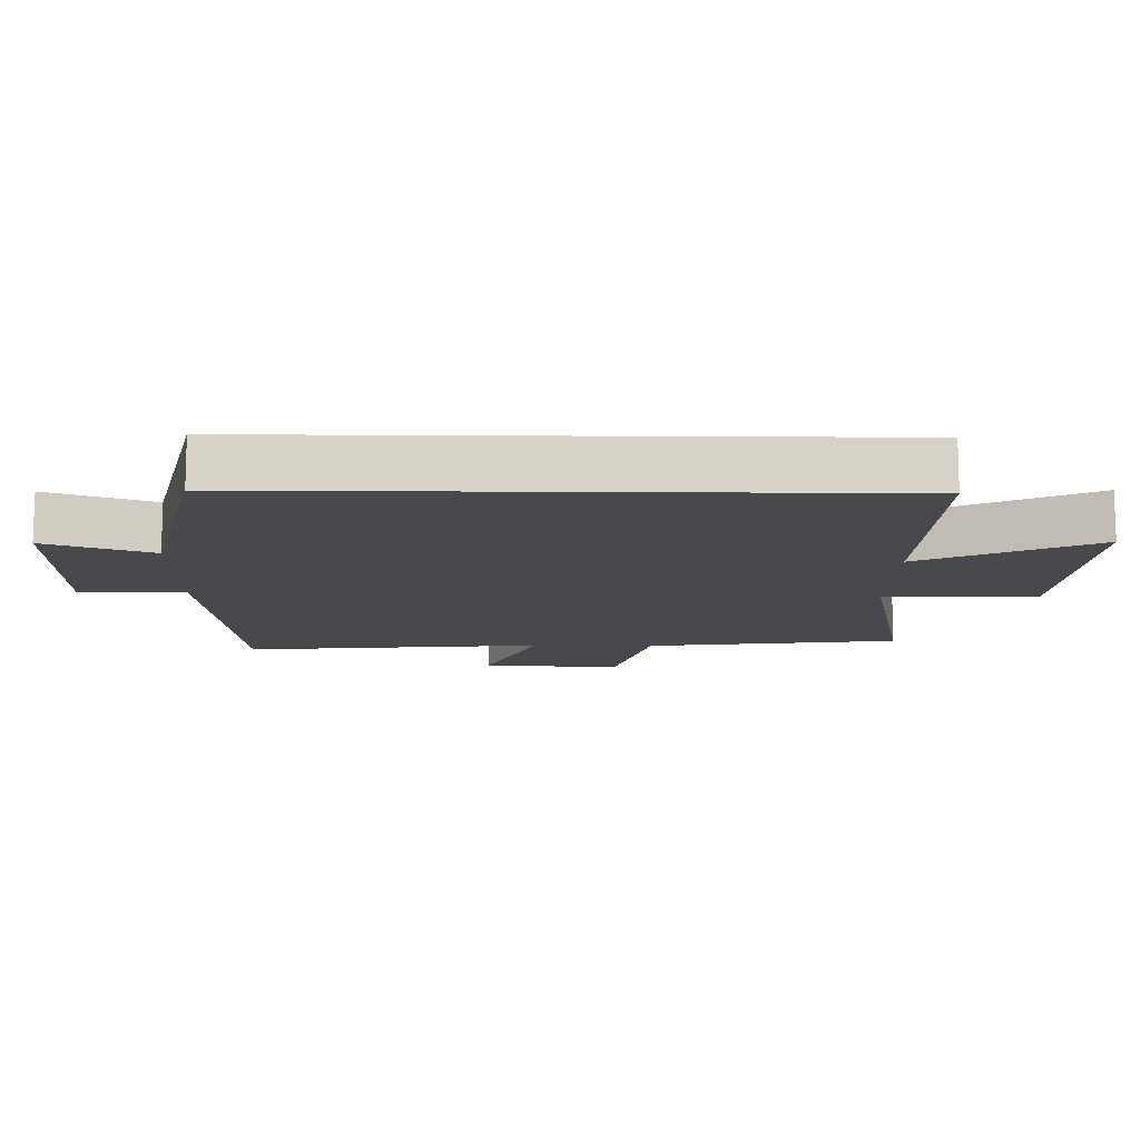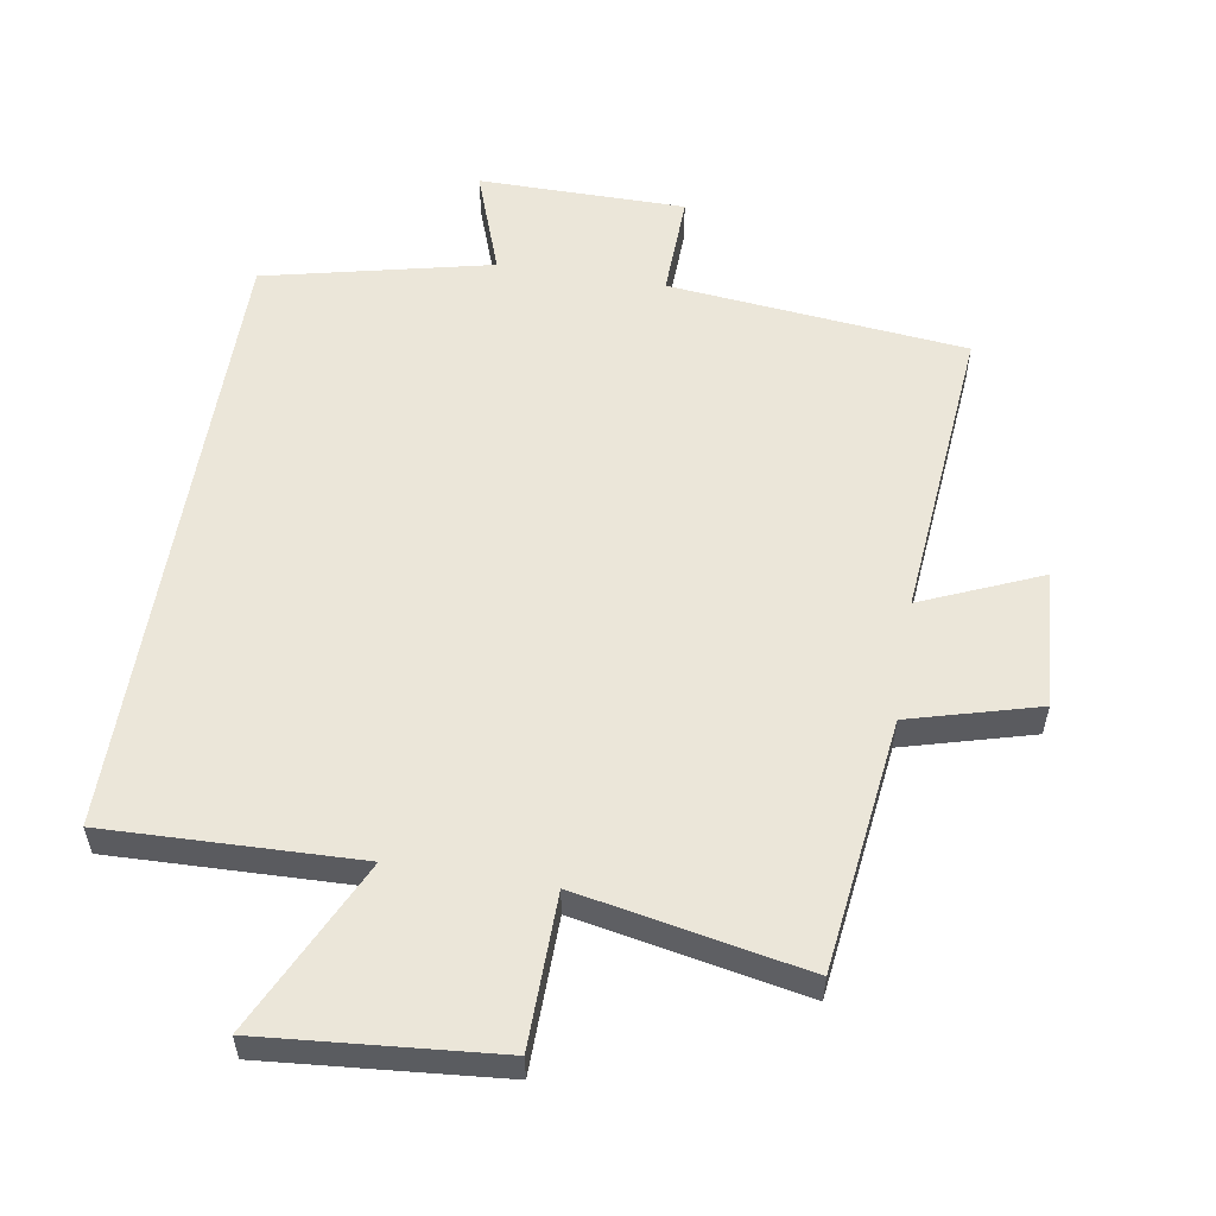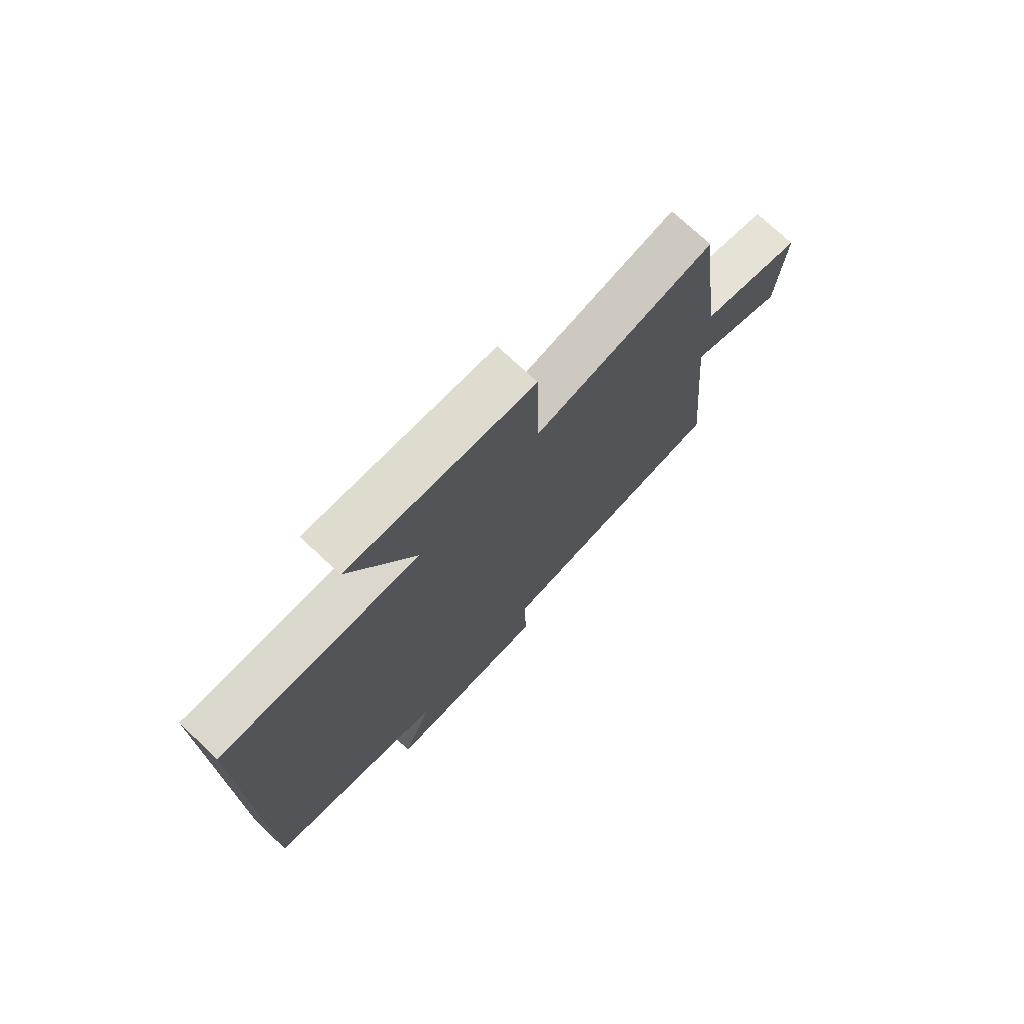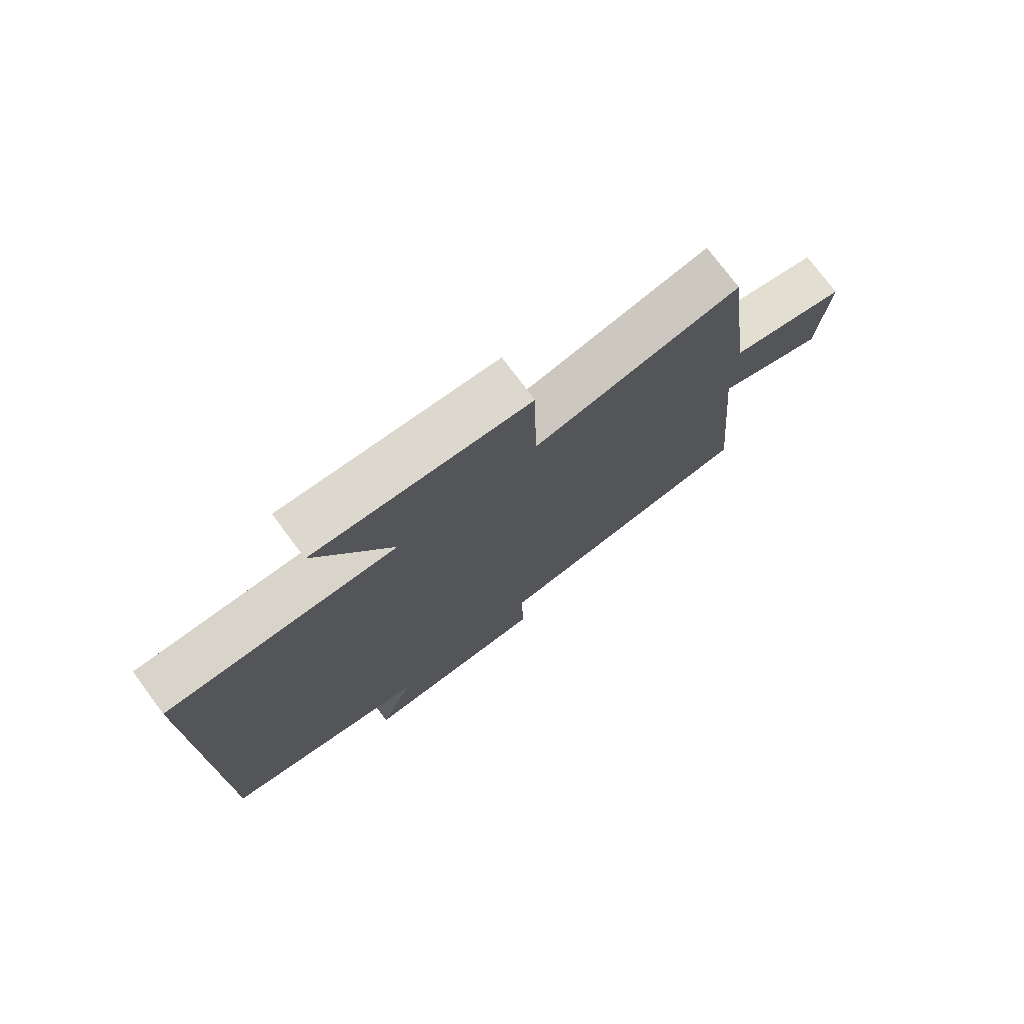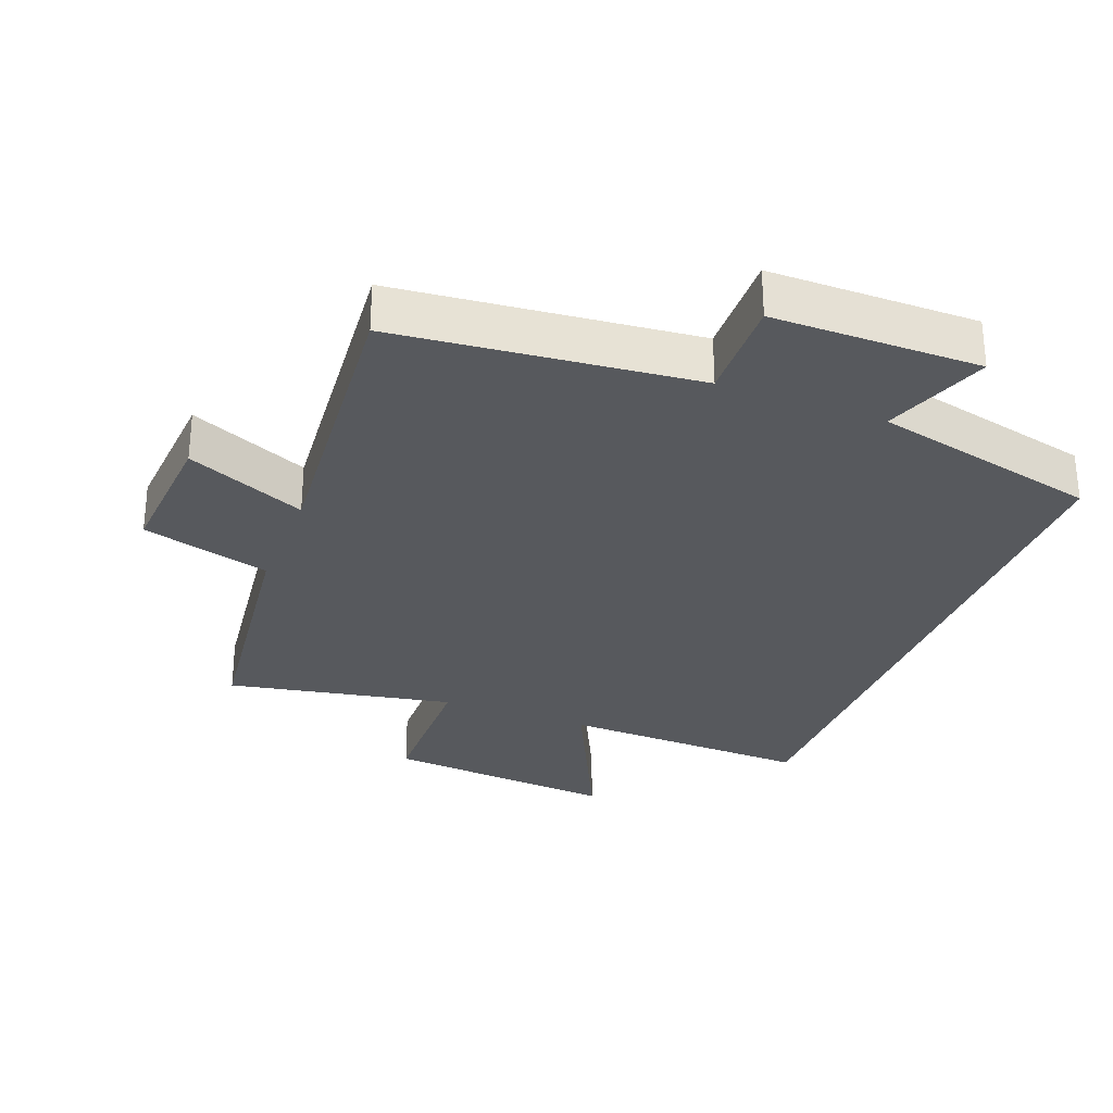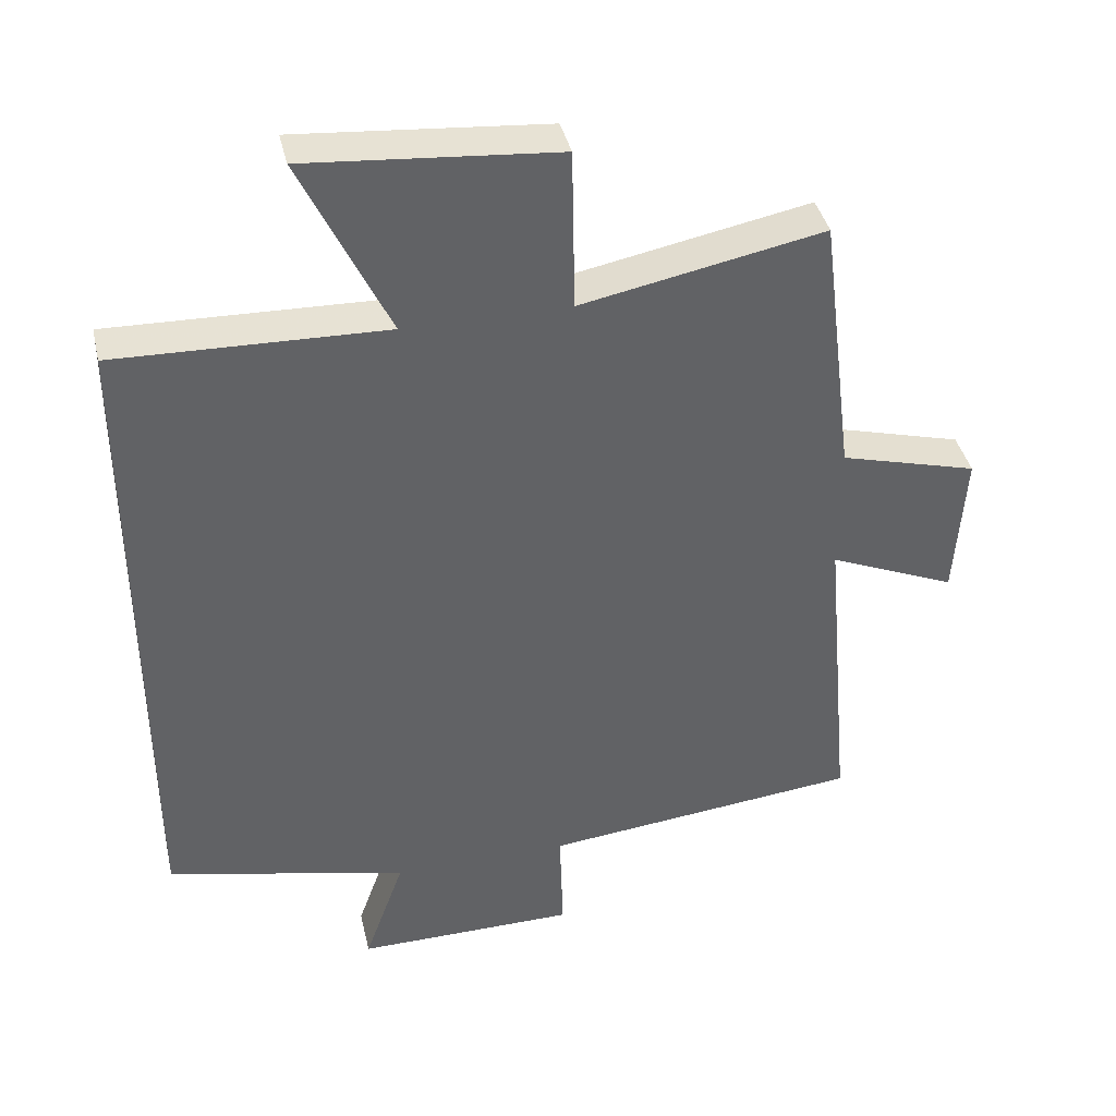
<metadata>
{"format":"obj","ext":"obj","renderer":"f3d","projection":"perspective","resolution":1024,"background":"white","views":[{"elev":-12.4,"azim":-90.9,"up":"+Y"},{"elev":55.8,"azim":9.3,"up":"+Y"},{"elev":74.7,"azim":-46.8,"up":"+Z"},{"elev":76.2,"azim":-36.8,"up":"+Z"},{"elev":-29.7,"azim":158.8,"up":"+Y"},{"elev":39.9,"azim":-12.9,"up":"+Z"}]}
</metadata>
<code>
v 0.452 0.07 0.567
v 0.5 0.07 0.186
v 0.694 0.07 0.133
v 0.68 0.07 -0.077
v 0.5 0.07 0
v 0.541 0.07 -0.453
v 0.092 0.07 -0.5
v 0.097 0.07 -0.658
v -0.215 0.07 -0.66
v -0.158 0.07 -0.5
v -0.5 0.07 -0.422
v -0.5 0.07 0.511
v -0.121 0.07 0.5
v -0.245 0.07 0.76
v 0.107 0.07 0.73
v 0.111 0.07 0.5
v 0.452 0 0.567
v 0.5 0 0.186
v 0.694 0 0.133
v 0.68 0 -0.077
v 0.5 0 0
v 0.541 0 -0.453
v 0.092 0 -0.5
v 0.097 0 -0.658
v -0.215 0 -0.66
v -0.158 0 -0.5
v -0.5 0 -0.422
v -0.5 0 0.511
v -0.121 0 0.5
v -0.245 0 0.76
v 0.107 0 0.73
v 0.111 0 0.5
f 13 14 15 16
f 10 11 12 13
f 10 13 16
f 7 8 9 10
f 7 10 16
f 6 7 16
f 5 6 16
f 2 3 4 5
f 1 2 5 16
f 32 31 30 29
f 29 28 27 26
f 32 29 26
f 26 25 24 23
f 32 26 23
f 32 23 22
f 32 22 21
f 21 20 19 18
f 32 21 18 17
f 1 17 18 2
f 2 18 19 3
f 3 19 20 4
f 4 20 21 5
f 5 21 22 6
f 6 22 23 7
f 7 23 24 8
f 8 24 25 9
f 9 25 26 10
f 10 26 27 11
f 11 27 28 12
f 12 28 29 13
f 13 29 30 14
f 14 30 31 15
f 15 31 32 16
f 16 32 17 1

</code>
